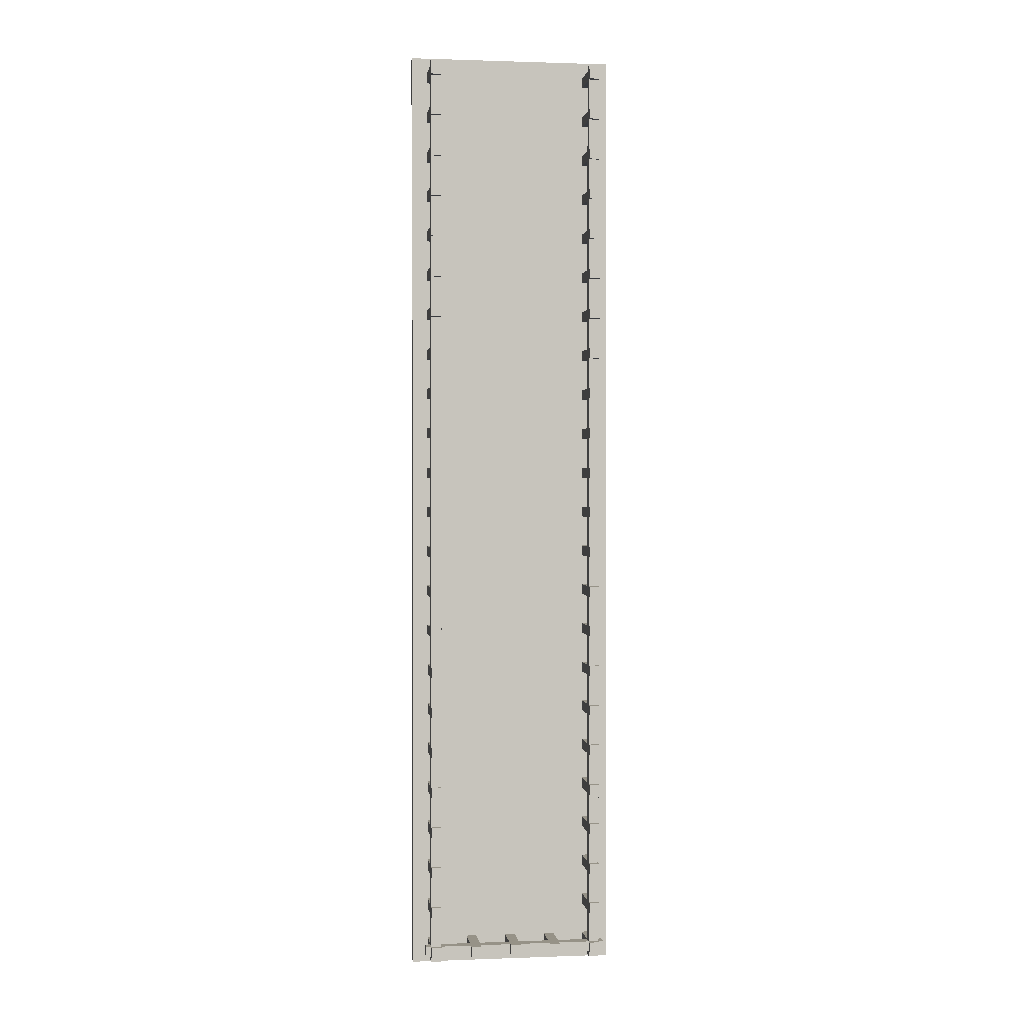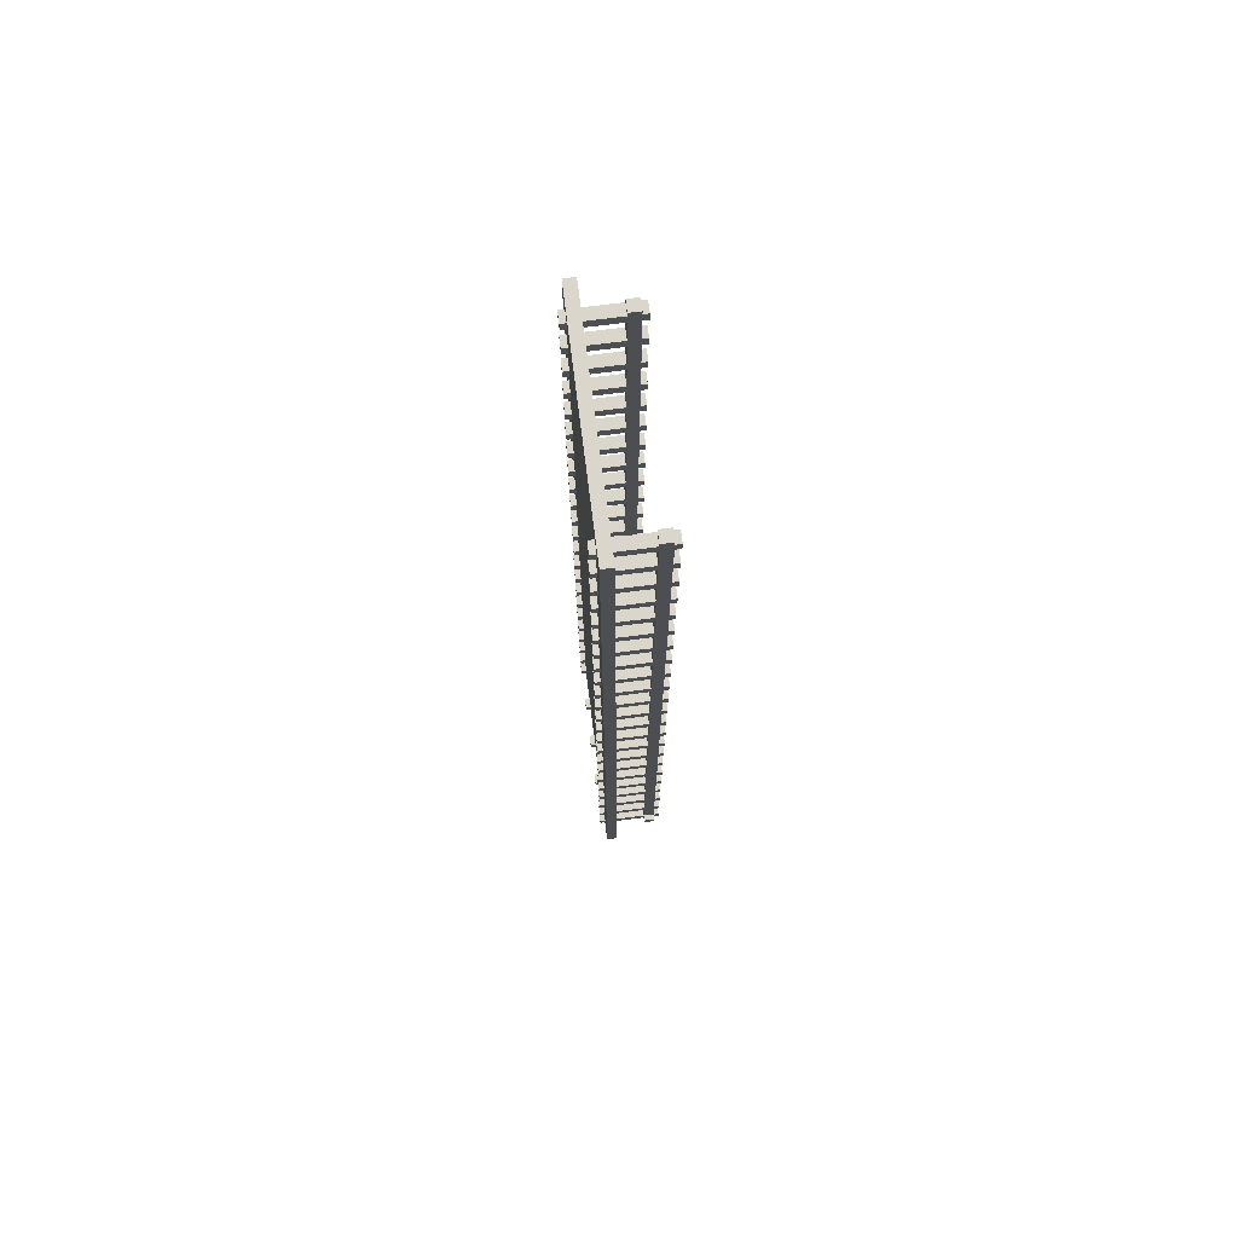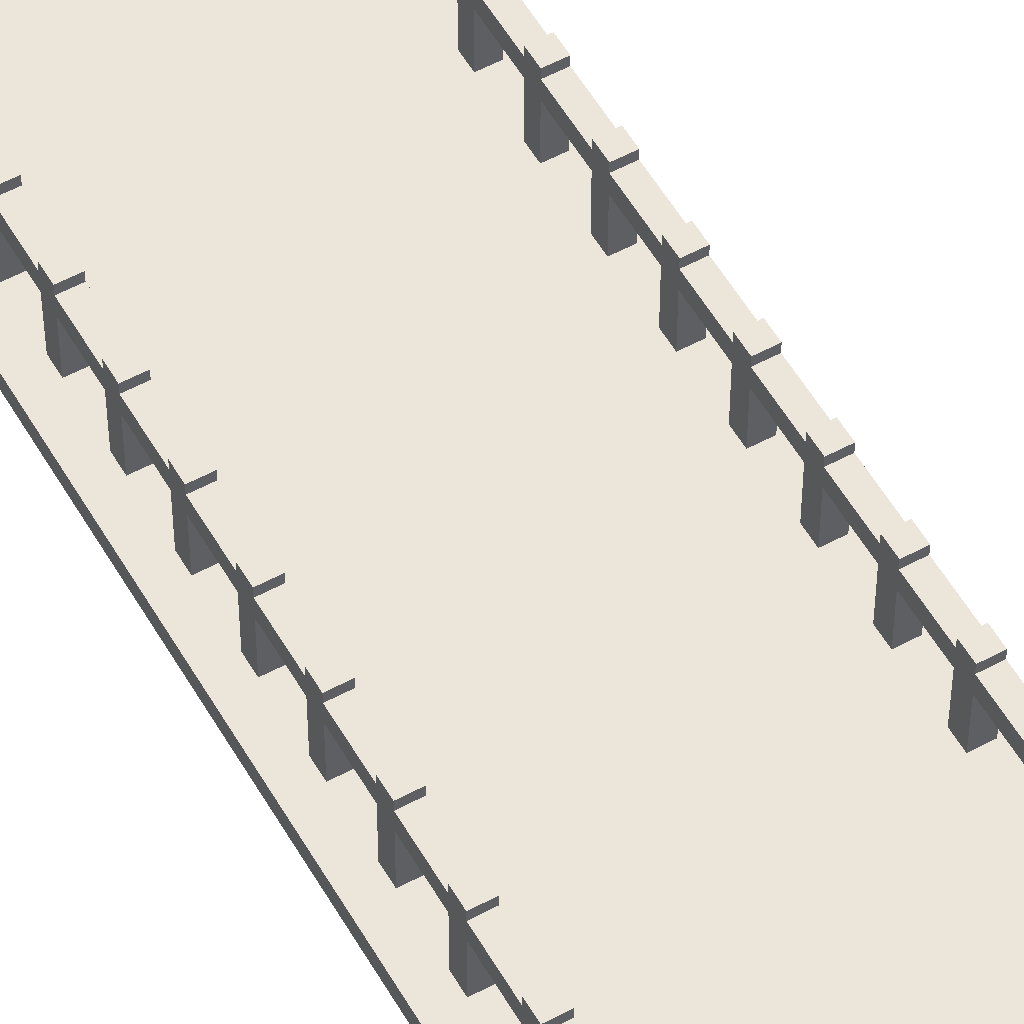
<metadata>
{"format":"obj","ext":"obj","renderer":"f3d","projection":"perspective","resolution":1024,"background":"white","views":[{"elev":1.0,"azim":172.2,"up":"+Z"},{"elev":73.7,"azim":82.8,"up":"+Z"},{"elev":55.1,"azim":150.4,"up":"+Y"}]}
</metadata>
<code>
o cuboid
v -0.2344 0.1562 1.109
v 0.2344 -0.03125 0.8594
v -0.2656 0.1562 -1.016
v -0.2812 0.1094 -1.359
v -0.2812 0.1406 -1.359
v 0.2812 0.1094 -1.359
v 0.2812 0.1406 -1.359
v -0.2812 0.1094 -1.391
v -0.2812 0.1406 -1.391
v 0.2812 0.1094 -1.391
v 0.2812 0.1406 -1.391
v 0.3125 0.01562 1.438
v 0.3125 0.01562 -1.438
v 0.3125 -0.01562 1.438
v 0.3125 -0.01562 -1.438
v -0.3125 0.01562 1.438
v -0.3125 0.01562 -1.437
v -0.3125 -0.01562 1.438
v -0.3125 -0.01562 -1.437
v 0.01562 0.1562 -1.359
v 0.01562 0.1562 -1.391
v 0.01562 -0.03125 -1.359
v 0.01562 -0.03125 -1.391
v -0.01563 0.1562 -1.359
v -0.01562 0.1562 -1.391
v -0.01563 -0.03125 -1.359
v -0.01562 -0.03125 -1.391
v -0.1094 0.1562 -1.359
v -0.1094 0.1562 -1.391
v -0.1094 -0.03125 -1.359
v -0.1094 -0.03125 -1.391
v -0.1406 0.1562 -1.359
v -0.1406 0.1562 -1.391
v -0.1406 -0.03125 -1.359
v -0.1406 -0.03125 -1.391
v 0.1406 0.1562 -1.359
v 0.1406 0.1562 -1.391
v 0.1406 -0.03125 -1.359
v 0.1406 -0.03125 -1.391
v 0.1094 0.1562 -1.359
v 0.1094 0.1562 -1.391
v 0.1094 -0.03125 -1.359
v 0.1094 -0.03125 -1.391
v 0.2656 0.1562 -1.234
v 0.2656 0.1562 -1.266
v 0.2656 -0.03125 -1.234
v 0.2656 -0.03125 -1.266
v 0.2344 0.1562 -1.234
v 0.2344 0.1562 -1.266
v 0.2344 -0.03125 -1.234
v 0.2344 -0.03125 -1.266
v 0.2656 0.1562 -1.359
v 0.2656 0.1562 -1.391
v 0.2656 -0.03125 -1.359
v 0.2656 -0.03125 -1.391
v 0.2344 0.1562 -1.359
v 0.2344 0.1562 -1.391
v 0.2344 -0.03125 -1.359
v 0.2344 -0.03125 -1.391
v 0.2656 0.1562 -0.8594
v 0.2656 0.1562 -0.8906
v 0.2656 -0.03125 -0.8594
v 0.2656 -0.03125 -0.8906
v 0.2344 0.1562 -0.8594
v 0.2344 0.1562 -0.8906
v 0.2344 -0.03125 -0.8594
v 0.2344 -0.03125 -0.8906
v 0.2656 0.1562 -0.9844
v 0.2656 0.1562 -1.016
v 0.2656 -0.03125 -0.9844
v 0.2656 -0.03125 -1.016
v 0.2344 0.1562 -0.9844
v 0.2344 0.1562 -1.016
v 0.2344 -0.03125 -0.9844
v 0.2344 -0.03125 -1.016
v 0.2344 0.1094 -1.406
v 0.2344 0.1406 -1.406
v 0.2344 0.1094 1.406
v 0.2344 0.1406 1.406
v 0.2656 0.1094 -1.406
v 0.2656 0.1406 -1.406
v 0.2656 0.1094 1.406
v 0.2656 0.1406 1.406
v 0.2656 0.1562 -0.7344
v 0.2656 0.1562 -0.7656
v 0.2656 -0.03125 -0.7344
v 0.2656 -0.03125 -0.7656
v 0.2344 0.1562 -0.7344
v 0.2344 0.1562 -0.7656
v 0.2344 -0.03125 -0.7344
v 0.2344 -0.03125 -0.7656
v 0.2656 0.1562 -0.6094
v 0.2656 0.1562 -0.6406
v 0.2656 -0.03125 -0.6094
v 0.2656 -0.03125 -0.6406
v 0.2344 0.1562 -0.6094
v 0.2344 0.1562 -0.6406
v 0.2344 -0.03125 -0.6094
v 0.2344 -0.03125 -0.6406
v 0.2656 0.1562 -0.3594
v 0.2656 0.1562 -0.3906
v 0.2656 -0.03125 -0.3594
v 0.2656 -0.03125 -0.3906
v 0.2344 0.1562 -0.3594
v 0.2344 0.1562 -0.3906
v 0.2344 -0.03125 -0.3594
v 0.2344 -0.03125 -0.3906
v 0.2656 0.1562 -0.2344
v 0.2656 0.1562 -0.2656
v 0.2656 -0.03125 -0.2344
v 0.2656 -0.03125 -0.2656
v 0.2344 0.1562 -0.2344
v 0.2344 0.1562 -0.2656
v 0.2344 -0.03125 -0.2344
v 0.2344 -0.03125 -0.2656
v 0.2656 0.1562 -0.1094
v 0.2656 0.1562 -0.1406
v 0.2656 -0.03125 -0.1094
v 0.2656 -0.03125 -0.1406
v 0.2344 0.1562 -0.1094
v 0.2344 0.1562 -0.1406
v 0.2344 -0.03125 -0.1094
v 0.2344 -0.03125 -0.1406
v 0.2656 0.1562 0.01562
v 0.2656 0.1562 -0.01562
v 0.2656 -0.03125 0.01562
v 0.2656 -0.03125 -0.01562
v 0.2344 0.1562 0.01562
v 0.2344 0.1562 -0.01562
v 0.2344 -0.03125 0.01562
v 0.2344 -0.03125 -0.01562
v 0.2656 0.1562 0.1406
v 0.2656 0.1562 0.1094
v 0.2656 -0.03125 0.1406
v 0.2656 -0.03125 0.1094
v 0.2344 0.1562 0.1406
v 0.2344 0.1562 0.1094
v 0.2344 -0.03125 0.1406
v 0.2344 -0.03125 0.1094
v 0.2656 0.1562 0.2656
v 0.2656 0.1562 0.2344
v 0.2656 -0.03125 0.2656
v 0.2656 -0.03125 0.2344
v 0.2344 0.1562 0.2656
v 0.2344 0.1562 0.2344
v 0.2344 -0.03125 0.2656
v 0.2344 -0.03125 0.2344
v 0.2656 0.1562 0.3906
v 0.2656 0.1562 0.3594
v 0.2656 -0.03125 0.3906
v 0.2656 -0.03125 0.3594
v 0.2344 0.1562 0.3906
v 0.2344 0.1562 0.3594
v 0.2344 -0.03125 0.3906
v 0.2344 -0.03125 0.3594
v 0.2656 0.1562 0.5156
v 0.2656 0.1562 0.4844
v 0.2656 -0.03125 0.5156
v 0.2656 -0.03125 0.4844
v 0.2344 0.1562 0.5156
v 0.2344 0.1562 0.4844
v 0.2344 -0.03125 0.5156
v 0.2344 -0.03125 0.4844
v 0.2656 0.1562 0.6406
v 0.2656 0.1562 0.6094
v 0.2656 -0.03125 0.6406
v 0.2656 -0.03125 0.6094
v 0.2344 0.1562 0.6406
v 0.2344 0.1562 0.6094
v 0.2344 -0.03125 0.6406
v 0.2344 -0.03125 0.6094
v 0.2656 0.1562 0.7656
v 0.2656 0.1562 0.7344
v 0.2656 -0.03125 0.7656
v 0.2656 -0.03125 0.7344
v 0.2344 0.1562 0.7656
v 0.2344 0.1562 0.7344
v 0.2344 -0.03125 0.7656
v 0.2344 -0.03125 0.7344
v 0.2656 0.1562 0.8906
v 0.2656 0.1562 0.8594
v 0.2656 -0.03125 0.8906
v 0.2656 -0.03125 0.8594
v 0.2344 0.1562 0.8906
v 0.2344 0.1562 0.8594
v 0.2344 -0.03125 0.8906
v 0.2656 0.1562 1.016
v 0.2656 0.1562 0.9844
v 0.2656 -0.03125 1.016
v 0.2656 -0.03125 0.9844
v 0.2344 0.1562 1.016
v 0.2344 0.1562 0.9844
v 0.2344 -0.03125 1.016
v 0.2344 -0.03125 0.9844
v 0.2656 0.1562 1.141
v 0.2656 0.1562 1.109
v 0.2656 -0.03125 1.141
v 0.2656 -0.03125 1.109
v 0.2344 0.1562 1.141
v 0.2344 0.1562 1.109
v 0.2344 -0.03125 1.141
v 0.2344 -0.03125 1.109
v 0.2656 0.1562 1.266
v 0.2656 0.1562 1.234
v 0.2656 -0.03125 1.266
v 0.2656 -0.03125 1.234
v 0.2344 0.1562 1.266
v 0.2344 0.1562 1.234
v 0.2344 -0.03125 1.266
v 0.2344 -0.03125 1.234
v 0.2656 0.1562 1.391
v 0.2656 0.1562 1.359
v 0.2656 -0.03125 1.391
v 0.2656 -0.03125 1.359
v 0.2344 0.1562 1.391
v 0.2344 0.1562 1.359
v 0.2344 -0.03125 1.391
v 0.2344 -0.03125 1.359
v 0.2656 0.1562 -1.109
v 0.2656 0.1562 -1.141
v 0.2656 -0.03125 -1.109
v 0.2656 -0.03125 -1.141
v 0.2344 0.1562 -1.109
v 0.2344 0.1562 -1.141
v 0.2344 -0.03125 -1.109
v 0.2344 -0.03125 -1.141
v 0.2656 0.1562 -0.4844
v 0.2656 0.1562 -0.5156
v 0.2656 -0.03125 -0.4844
v 0.2656 -0.03125 -0.5156
v 0.2344 0.1562 -0.4844
v 0.2344 0.1562 -0.5156
v 0.2344 -0.03125 -0.4844
v 0.2344 -0.03125 -0.5156
v -0.2344 0.1562 -1.234
v -0.2344 0.1562 -1.266
v -0.2344 -0.03125 -1.234
v -0.2344 -0.03125 -1.266
v -0.2656 0.1562 -1.234
v -0.2656 0.1562 -1.266
v -0.2656 -0.03125 -1.234
v -0.2656 -0.03125 -1.266
v -0.2344 0.1562 -1.359
v -0.2344 0.1562 -1.391
v -0.2344 -0.03125 -1.359
v -0.2344 -0.03125 -1.391
v -0.2656 0.1562 -1.359
v -0.2656 0.1562 -1.391
v -0.2656 -0.03125 -1.359
v -0.2656 -0.03125 -1.391
v -0.2344 0.1562 -0.8594
v -0.2344 0.1562 -0.8906
v -0.2344 -0.03125 -0.8594
v -0.2344 -0.03125 -0.8906
v -0.2656 0.1562 -0.8594
v -0.2656 0.1562 -0.8906
v -0.2656 -0.03125 -0.8594
v -0.2656 -0.03125 -0.8906
v -0.2344 0.1562 -0.9844
v -0.2344 0.1562 -1.016
v -0.2344 -0.03125 -0.9844
v -0.2344 -0.03125 -1.016
v -0.2656 0.1562 -0.9844
v -0.2656 -0.03125 -0.9844
v -0.2656 -0.03125 -1.016
v -0.2656 0.1094 -1.406
v -0.2656 0.1406 -1.406
v -0.2656 0.1094 1.406
v -0.2656 0.1406 1.406
v -0.2344 0.1094 -1.406
v -0.2344 0.1406 -1.406
v -0.2344 0.1094 1.406
v -0.2344 0.1406 1.406
v -0.2344 0.1562 -0.7344
v -0.2344 0.1562 -0.7656
v -0.2344 -0.03125 -0.7344
v -0.2344 -0.03125 -0.7656
v -0.2656 0.1562 -0.7344
v -0.2656 0.1562 -0.7656
v -0.2656 -0.03125 -0.7344
v -0.2656 -0.03125 -0.7656
v -0.2344 0.1562 -0.6094
v -0.2344 0.1562 -0.6406
v -0.2344 -0.03125 -0.6094
v -0.2344 -0.03125 -0.6406
v -0.2656 0.1562 -0.6094
v -0.2656 0.1562 -0.6406
v -0.2656 -0.03125 -0.6094
v -0.2656 -0.03125 -0.6406
v -0.2344 0.1562 -0.3594
v -0.2344 0.1562 -0.3906
v -0.2344 -0.03125 -0.3594
v -0.2344 -0.03125 -0.3906
v -0.2656 0.1562 -0.3594
v -0.2656 0.1562 -0.3906
v -0.2656 -0.03125 -0.3594
v -0.2656 -0.03125 -0.3906
v -0.2344 0.1562 -0.2344
v -0.2344 0.1562 -0.2656
v -0.2344 -0.03125 -0.2344
v -0.2344 -0.03125 -0.2656
v -0.2656 0.1562 -0.2344
v -0.2656 0.1562 -0.2656
v -0.2656 -0.03125 -0.2344
v -0.2656 -0.03125 -0.2656
v -0.2344 0.1562 -0.1094
v -0.2344 0.1562 -0.1406
v -0.2344 -0.03125 -0.1094
v -0.2344 -0.03125 -0.1406
v -0.2656 0.1562 -0.1094
v -0.2656 0.1562 -0.1406
v -0.2656 -0.03125 -0.1094
v -0.2656 -0.03125 -0.1406
v -0.2344 0.1562 0.01562
v -0.2344 0.1562 -0.01562
v -0.2344 -0.03125 0.01562
v -0.2344 -0.03125 -0.01562
v -0.2656 0.1562 0.01563
v -0.2656 0.1562 -0.01562
v -0.2656 -0.03125 0.01563
v -0.2656 -0.03125 -0.01562
v -0.2344 0.1562 0.1406
v -0.2344 0.1562 0.1094
v -0.2344 -0.03125 0.1406
v -0.2344 -0.03125 0.1094
v -0.2656 0.1562 0.1406
v -0.2656 0.1562 0.1094
v -0.2656 -0.03125 0.1406
v -0.2656 -0.03125 0.1094
v -0.2344 0.1562 0.2656
v -0.2344 0.1562 0.2344
v -0.2344 -0.03125 0.2656
v -0.2344 -0.03125 0.2344
v -0.2656 0.1562 0.2656
v -0.2656 0.1562 0.2344
v -0.2656 -0.03125 0.2656
v -0.2656 -0.03125 0.2344
v -0.2344 0.1562 0.3906
v -0.2344 0.1562 0.3594
v -0.2344 -0.03125 0.3906
v -0.2344 -0.03125 0.3594
v -0.2656 0.1562 0.3906
v -0.2656 0.1562 0.3594
v -0.2656 -0.03125 0.3906
v -0.2656 -0.03125 0.3594
v -0.2344 0.1562 0.5156
v -0.2344 0.1562 0.4844
v -0.2344 -0.03125 0.5156
v -0.2344 -0.03125 0.4844
v -0.2656 0.1562 0.5156
v -0.2656 0.1562 0.4844
v -0.2656 -0.03125 0.5156
v -0.2656 -0.03125 0.4844
v -0.2344 0.1562 0.6406
v -0.2344 0.1562 0.6094
v -0.2344 -0.03125 0.6406
v -0.2344 -0.03125 0.6094
v -0.2656 0.1562 0.6406
v -0.2656 0.1562 0.6094
v -0.2656 -0.03125 0.6406
v -0.2656 -0.03125 0.6094
v -0.2344 0.1562 0.7656
v -0.2344 0.1562 0.7344
v -0.2344 -0.03125 0.7656
v -0.2344 -0.03125 0.7344
v -0.2656 0.1562 0.7656
v -0.2656 0.1562 0.7344
v -0.2656 -0.03125 0.7656
v -0.2656 -0.03125 0.7344
v -0.2344 0.1562 0.8906
v -0.2344 0.1562 0.8594
v -0.2344 -0.03125 0.8906
v -0.2344 -0.03125 0.8594
v -0.2656 0.1562 0.8906
v -0.2656 0.1562 0.8594
v -0.2656 -0.03125 0.8906
v -0.2656 -0.03125 0.8594
v -0.2344 0.1562 1.016
v -0.2344 0.1562 0.9844
v -0.2344 -0.03125 1.016
v -0.2344 -0.03125 0.9844
v -0.2656 0.1562 1.016
v -0.2656 0.1562 0.9844
v -0.2656 -0.03125 1.016
v -0.2656 -0.03125 0.9844
v -0.2344 0.1562 1.141
v -0.2344 -0.03125 1.141
v -0.2344 -0.03125 1.109
v -0.2656 0.1562 1.141
v -0.2656 0.1562 1.109
v -0.2656 -0.03125 1.141
v -0.2656 -0.03125 1.109
v -0.2344 0.1562 1.266
v -0.2344 0.1562 1.234
v -0.2344 -0.03125 1.266
v -0.2344 -0.03125 1.234
v -0.2656 0.1562 1.266
v -0.2656 0.1562 1.234
v -0.2656 -0.03125 1.266
v -0.2656 -0.03125 1.234
v -0.2344 0.1562 1.391
v -0.2344 0.1562 1.359
v -0.2344 -0.03125 1.391
v -0.2344 -0.03125 1.359
v -0.2656 0.1562 1.391
v -0.2656 0.1562 1.359
v -0.2656 -0.03125 1.391
v -0.2656 -0.03125 1.359
v -0.2344 0.1562 -1.109
v -0.2344 0.1562 -1.141
v -0.2344 -0.03125 -1.109
v -0.2344 -0.03125 -1.141
v -0.2656 0.1562 -1.109
v -0.2656 0.1562 -1.141
v -0.2656 -0.03125 -1.109
v -0.2656 -0.03125 -1.141
v -0.2344 0.1562 -0.4844
v -0.2344 0.1562 -0.5156
v -0.2344 -0.03125 -0.4844
v -0.2344 -0.03125 -0.5156
v -0.2656 0.1562 -0.4844
v -0.2656 0.1562 -0.5156
v -0.2656 -0.03125 -0.4844
v -0.2656 -0.03125 -0.5156
f 5 4 6 7
f 10 8 9 11
f 8 4 5 9
f 7 6 10 11
f 6 4 8 10
f 9 5 7 11
f 13 12 14 15
f 18 16 17 19
f 16 12 13 17
f 15 14 18 19
f 14 12 16 18
f 17 13 15 19
f 21 20 22 23
f 26 24 25 27
f 24 20 21 25
f 23 22 26 27
f 22 20 24 26
f 25 21 23 27
f 29 28 30 31
f 34 32 33 35
f 32 28 29 33
f 31 30 34 35
f 30 28 32 34
f 33 29 31 35
f 37 36 38 39
f 42 40 41 43
f 40 36 37 41
f 39 38 42 43
f 38 36 40 42
f 41 37 39 43
f 45 44 46 47
f 50 48 49 51
f 48 44 45 49
f 47 46 50 51
f 46 44 48 50
f 49 45 47 51
f 53 52 54 55
f 58 56 57 59
f 56 52 53 57
f 55 54 58 59
f 54 52 56 58
f 57 53 55 59
f 61 60 62 63
f 66 64 65 67
f 64 60 61 65
f 63 62 66 67
f 62 60 64 66
f 65 61 63 67
f 69 68 70 71
f 74 72 73 75
f 72 68 69 73
f 71 70 74 75
f 70 68 72 74
f 73 69 71 75
f 77 76 78 79
f 82 80 81 83
f 80 76 77 81
f 79 78 82 83
f 78 76 80 82
f 81 77 79 83
f 85 84 86 87
f 90 88 89 91
f 88 84 85 89
f 87 86 90 91
f 86 84 88 90
f 89 85 87 91
f 93 92 94 95
f 98 96 97 99
f 96 92 93 97
f 95 94 98 99
f 94 92 96 98
f 97 93 95 99
f 101 100 102 103
f 106 104 105 107
f 104 100 101 105
f 103 102 106 107
f 102 100 104 106
f 105 101 103 107
f 109 108 110 111
f 114 112 113 115
f 112 108 109 113
f 111 110 114 115
f 110 108 112 114
f 113 109 111 115
f 117 116 118 119
f 122 120 121 123
f 120 116 117 121
f 119 118 122 123
f 118 116 120 122
f 121 117 119 123
f 125 124 126 127
f 130 128 129 131
f 128 124 125 129
f 127 126 130 131
f 126 124 128 130
f 129 125 127 131
f 133 132 134 135
f 138 136 137 139
f 136 132 133 137
f 135 134 138 139
f 134 132 136 138
f 137 133 135 139
f 141 140 142 143
f 146 144 145 147
f 144 140 141 145
f 143 142 146 147
f 142 140 144 146
f 145 141 143 147
f 149 148 150 151
f 154 152 153 155
f 152 148 149 153
f 151 150 154 155
f 150 148 152 154
f 153 149 151 155
f 157 156 158 159
f 162 160 161 163
f 160 156 157 161
f 159 158 162 163
f 158 156 160 162
f 161 157 159 163
f 165 164 166 167
f 170 168 169 171
f 168 164 165 169
f 167 166 170 171
f 166 164 168 170
f 169 165 167 171
f 173 172 174 175
f 178 176 177 179
f 176 172 173 177
f 175 174 178 179
f 174 172 176 178
f 177 173 175 179
f 181 180 182 183
f 186 184 185 2
f 184 180 181 185
f 183 182 186 2
f 182 180 184 186
f 185 181 183 2
f 188 187 189 190
f 193 191 192 194
f 191 187 188 192
f 190 189 193 194
f 189 187 191 193
f 192 188 190 194
f 196 195 197 198
f 201 199 200 202
f 199 195 196 200
f 198 197 201 202
f 197 195 199 201
f 200 196 198 202
f 204 203 205 206
f 209 207 208 210
f 207 203 204 208
f 206 205 209 210
f 205 203 207 209
f 208 204 206 210
f 212 211 213 214
f 217 215 216 218
f 215 211 212 216
f 214 213 217 218
f 213 211 215 217
f 216 212 214 218
f 220 219 221 222
f 225 223 224 226
f 223 219 220 224
f 222 221 225 226
f 221 219 223 225
f 224 220 222 226
f 228 227 229 230
f 233 231 232 234
f 231 227 228 232
f 230 229 233 234
f 229 227 231 233
f 232 228 230 234
f 236 235 237 238
f 241 239 240 242
f 239 235 236 240
f 238 237 241 242
f 237 235 239 241
f 240 236 238 242
f 244 243 245 246
f 249 247 248 250
f 247 243 244 248
f 246 245 249 250
f 245 243 247 249
f 248 244 246 250
f 252 251 253 254
f 257 255 256 258
f 255 251 252 256
f 254 253 257 258
f 253 251 255 257
f 256 252 254 258
f 260 259 261 262
f 264 263 3 265
f 263 259 260 3
f 262 261 264 265
f 261 259 263 264
f 3 260 262 265
f 267 266 268 269
f 272 270 271 273
f 270 266 267 271
f 269 268 272 273
f 268 266 270 272
f 271 267 269 273
f 275 274 276 277
f 280 278 279 281
f 278 274 275 279
f 277 276 280 281
f 276 274 278 280
f 279 275 277 281
f 283 282 284 285
f 288 286 287 289
f 286 282 283 287
f 285 284 288 289
f 284 282 286 288
f 287 283 285 289
f 291 290 292 293
f 296 294 295 297
f 294 290 291 295
f 293 292 296 297
f 292 290 294 296
f 295 291 293 297
f 299 298 300 301
f 304 302 303 305
f 302 298 299 303
f 301 300 304 305
f 300 298 302 304
f 303 299 301 305
f 307 306 308 309
f 312 310 311 313
f 310 306 307 311
f 309 308 312 313
f 308 306 310 312
f 311 307 309 313
f 315 314 316 317
f 320 318 319 321
f 318 314 315 319
f 317 316 320 321
f 316 314 318 320
f 319 315 317 321
f 323 322 324 325
f 328 326 327 329
f 326 322 323 327
f 325 324 328 329
f 324 322 326 328
f 327 323 325 329
f 331 330 332 333
f 336 334 335 337
f 334 330 331 335
f 333 332 336 337
f 332 330 334 336
f 335 331 333 337
f 339 338 340 341
f 344 342 343 345
f 342 338 339 343
f 341 340 344 345
f 340 338 342 344
f 343 339 341 345
f 347 346 348 349
f 352 350 351 353
f 350 346 347 351
f 349 348 352 353
f 348 346 350 352
f 351 347 349 353
f 355 354 356 357
f 360 358 359 361
f 358 354 355 359
f 357 356 360 361
f 356 354 358 360
f 359 355 357 361
f 363 362 364 365
f 368 366 367 369
f 366 362 363 367
f 365 364 368 369
f 364 362 366 368
f 367 363 365 369
f 371 370 372 373
f 376 374 375 377
f 374 370 371 375
f 373 372 376 377
f 372 370 374 376
f 375 371 373 377
f 379 378 380 381
f 384 382 383 385
f 382 378 379 383
f 381 380 384 385
f 380 378 382 384
f 383 379 381 385
f 1 386 387 388
f 391 389 390 392
f 389 386 1 390
f 388 387 391 392
f 387 386 389 391
f 390 1 388 392
f 394 393 395 396
f 399 397 398 400
f 397 393 394 398
f 396 395 399 400
f 395 393 397 399
f 398 394 396 400
f 402 401 403 404
f 407 405 406 408
f 405 401 402 406
f 404 403 407 408
f 403 401 405 407
f 406 402 404 408
f 410 409 411 412
f 415 413 414 416
f 413 409 410 414
f 412 411 415 416
f 411 409 413 415
f 414 410 412 416
f 418 417 419 420
f 423 421 422 424
f 421 417 418 422
f 420 419 423 424
f 419 417 421 423
f 422 418 420 424

</code>
